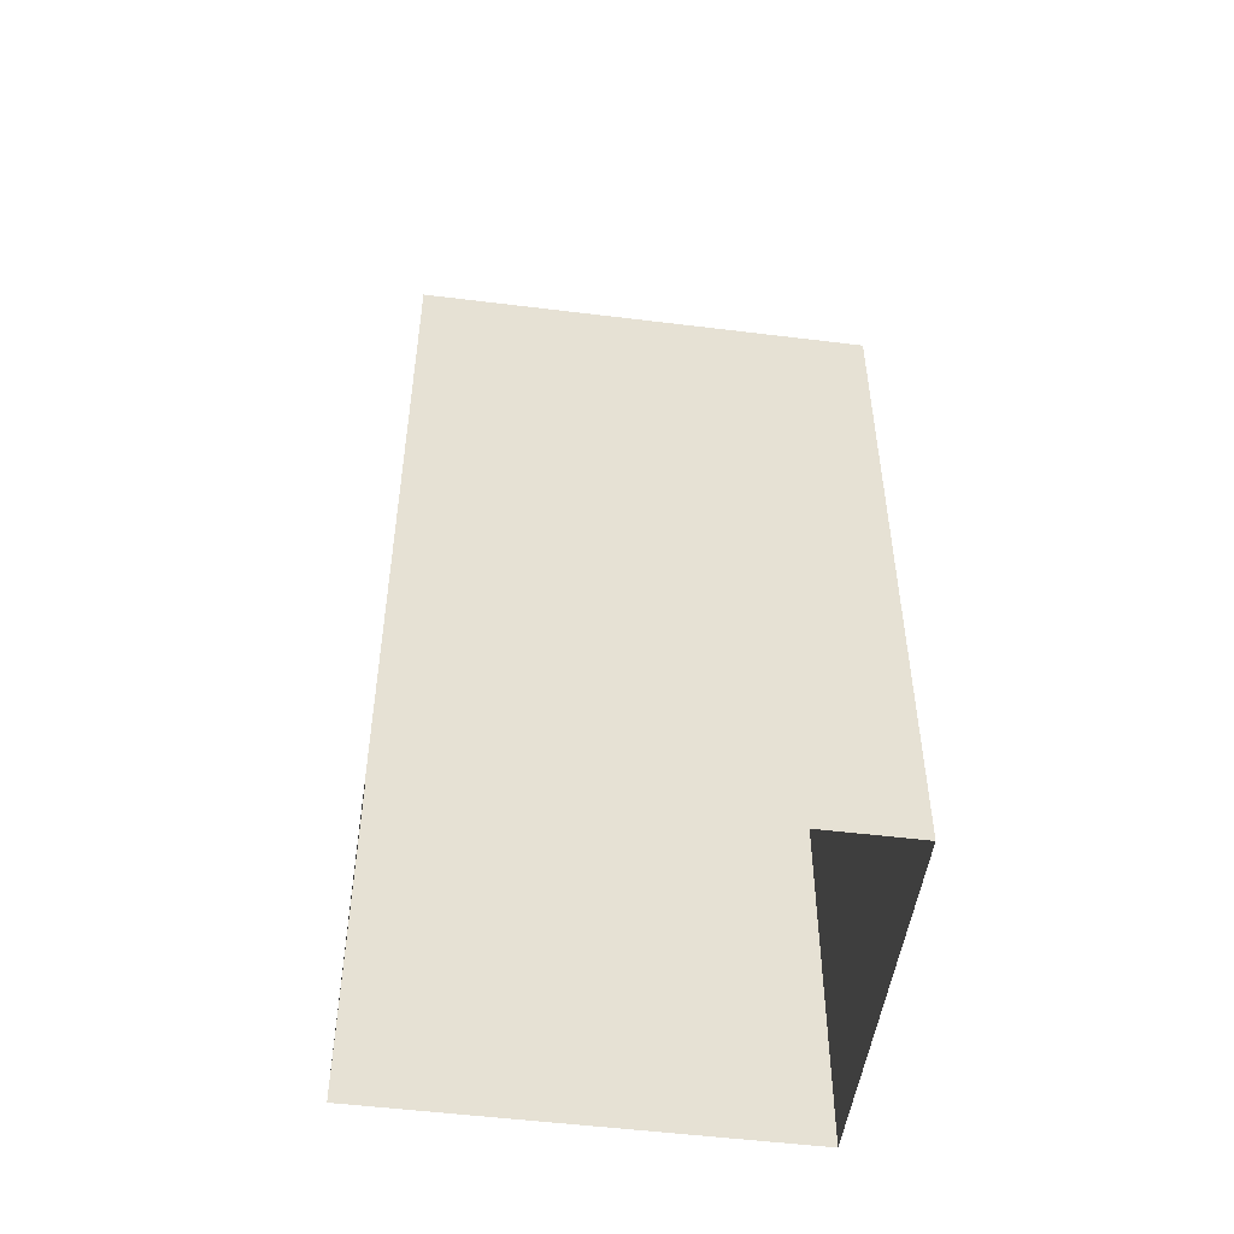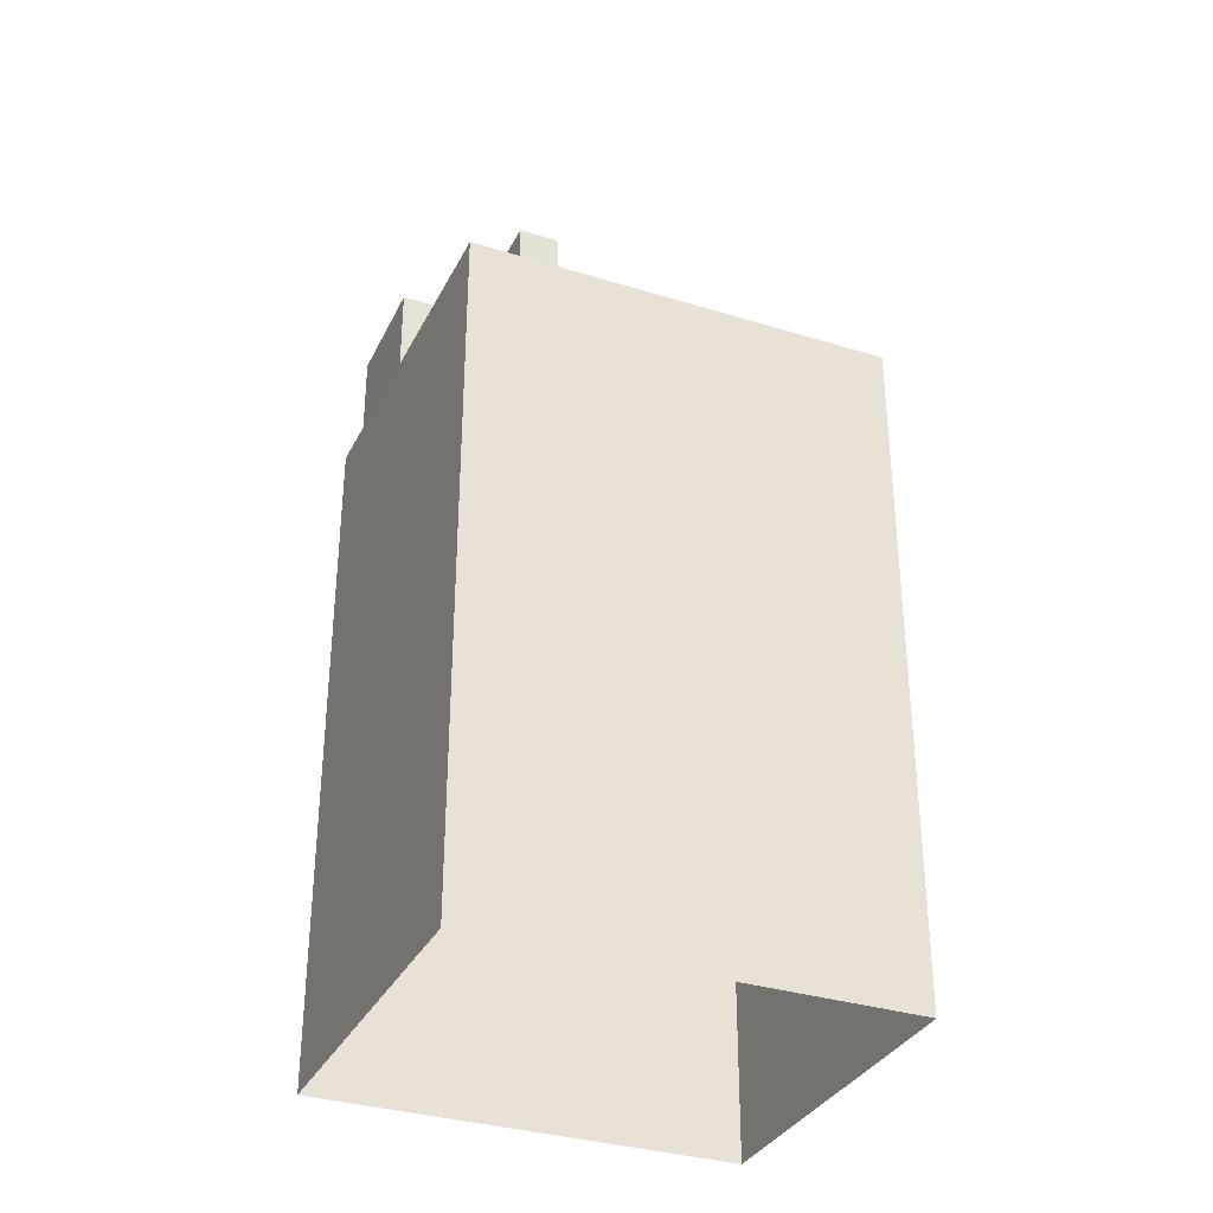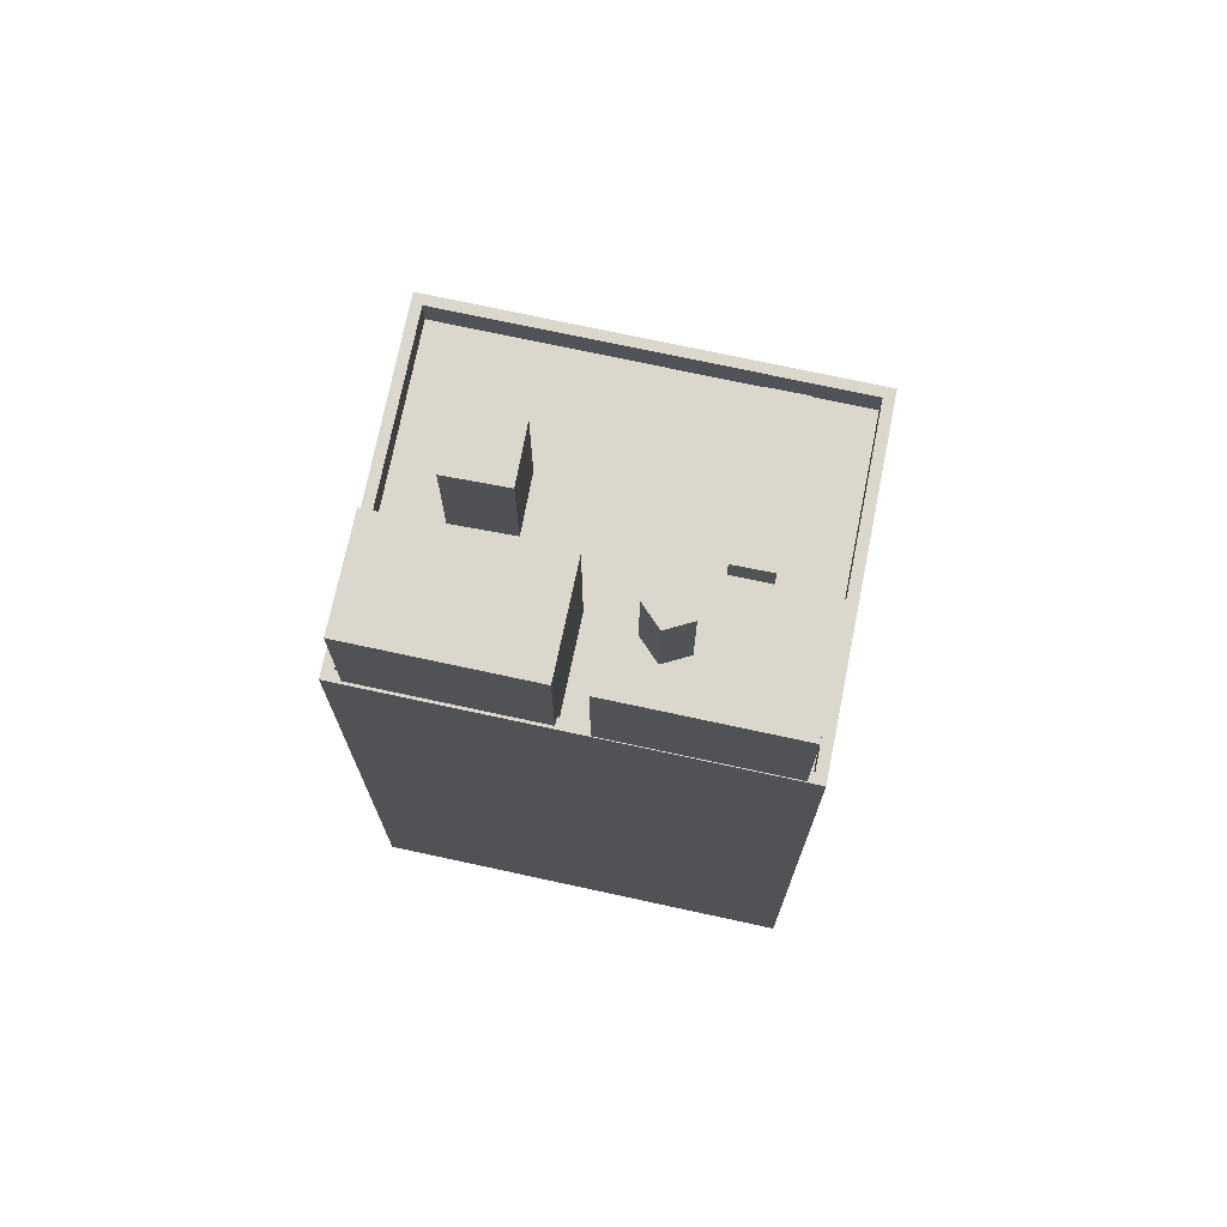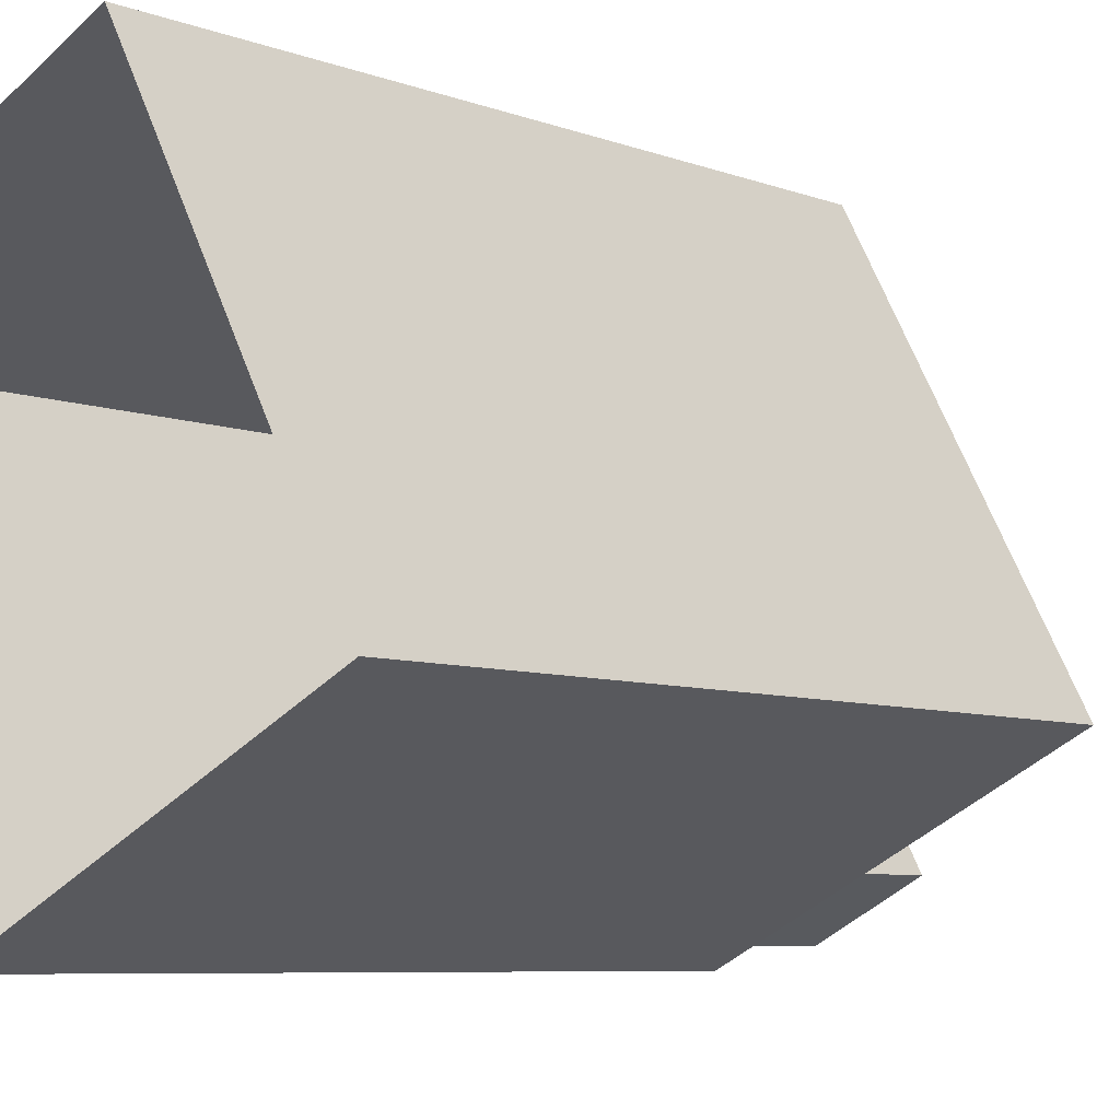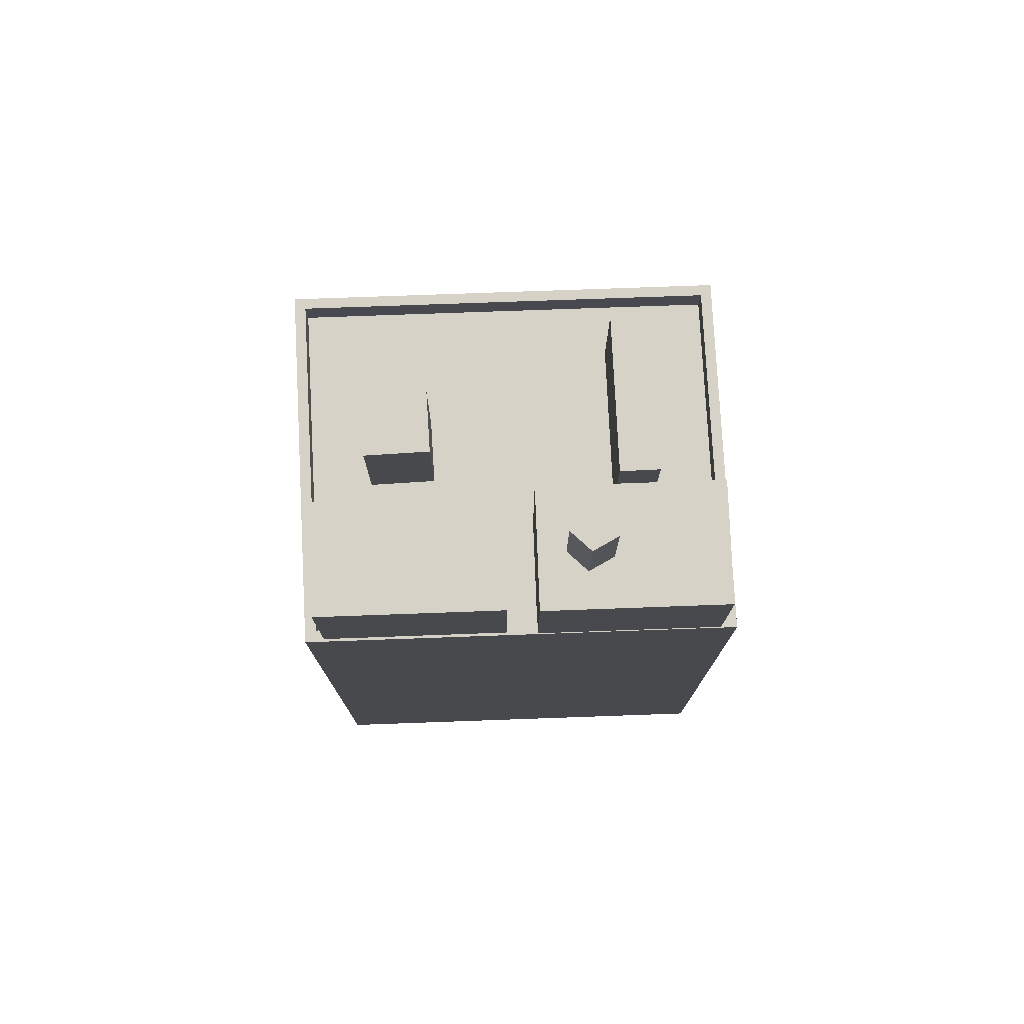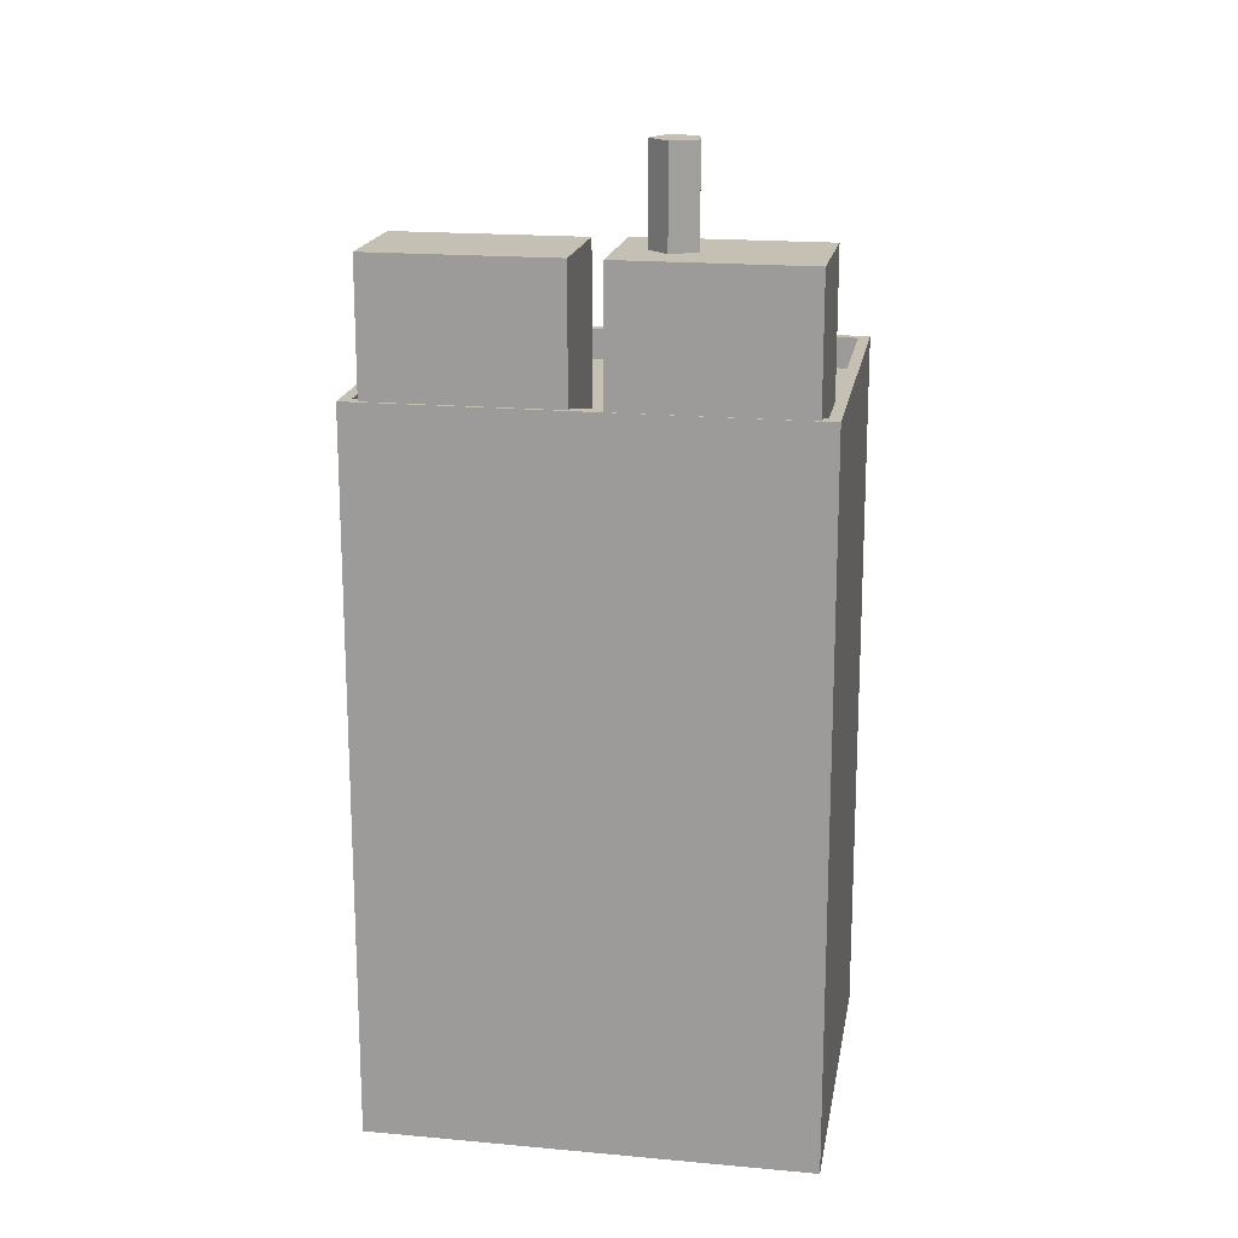
<metadata>
{"format":"obj","ext":"obj","renderer":"f3d","projection":"perspective","resolution":1024,"background":"white","views":[{"elev":-51.7,"azim":-125.6,"up":"+Z"},{"elev":-33.8,"azim":-140.7,"up":"+Z"},{"elev":73.1,"azim":74.3,"up":"+Z"},{"elev":-6.5,"azim":-139.3,"up":"+Y"},{"elev":77.3,"azim":60.0,"up":"+Z"},{"elev":18.0,"azim":72.4,"up":"+Z"}]}
</metadata>
<code>
v -5661 -3.535e+04 3.249
v -5664 -3.534e+04 3.256
v -5657 -3.534e+04 3.253
v -5669 -3.535e+04 3.252
v -5661 -3.535e+04 22.62
v -5659 -3.535e+04 22.62
v -5662 -3.534e+04 22.62
v -5664 -3.535e+04 22.62
v -5662 -3.534e+04 18.93
v -5662 -3.534e+04 18.93
v -5660 -3.534e+04 18.93
v -5659 -3.534e+04 18.93
v -5657 -3.534e+04 18.93
v -5666 -3.535e+04 18.93
v -5664 -3.535e+04 18.93
v -5665 -3.535e+04 18.93
v -5661 -3.535e+04 18.93
v -5664 -3.535e+04 18.93
v -5657 -3.534e+04 18.93
v -5662 -3.534e+04 18.93
v -5659 -3.535e+04 18.93
v -5659 -3.535e+04 18.93
v -5661 -3.535e+04 18.93
v -5665 -3.535e+04 18.93
v -5661 -3.534e+04 18.93
v -5663 -3.534e+04 18.93
v -5663 -3.535e+04 18.93
v -5661 -3.534e+04 18.93
v -5664 -3.534e+04 18.93
v -5664 -3.534e+04 18.93
v -5664 -3.534e+04 18.93
v -5669 -3.535e+04 18.93
v -5657 -3.534e+04 19.63
v -5657 -3.534e+04 19.63
v -5657 -3.534e+04 19.63
v -5659 -3.535e+04 19.63
v -5661 -3.535e+04 19.63
v -5669 -3.535e+04 19.63
v -5669 -3.535e+04 19.63
v -5657 -3.534e+04 19.63
v -5659 -3.535e+04 19.63
v -5659 -3.535e+04 19.63
v -5659 -3.535e+04 19.63
v -5661 -3.535e+04 19.63
v -5661 -3.535e+04 19.63
v -5661 -3.535e+04 19.63
v -5664 -3.534e+04 19.63
v -5664 -3.534e+04 19.63
v -5661 -3.534e+04 21.76
v -5664 -3.534e+04 21.77
v -5664 -3.534e+04 21.77
v -5660 -3.534e+04 21.76
v -5664 -3.535e+04 21.77
v -5663 -3.535e+04 21.77
v -5665 -3.535e+04 21.77
v -5665 -3.535e+04 21.77
v -5659 -3.534e+04 24.79
v -5660 -3.534e+04 24.79
v -5659 -3.534e+04 24.79
v -5660 -3.534e+04 24.79
v -5660 -3.534e+04 24.79
v -5659 -3.534e+04 22.62
v -5657 -3.534e+04 22.62
v -5659 -3.534e+04 22.62
v -5658 -3.534e+04 22.62
v -5661 -3.534e+04 22.62
v -5660 -3.534e+04 22.62
v -5661 -3.534e+04 22.62
v -5660 -3.534e+04 22.62
v -5659 -3.535e+04 22.62
v -5659 -3.534e+04 22.62
v -5660 -3.534e+04 22.62
f 1 2 3
f 1 4 2
f 5 6 7
f 8 5 7
f 9 10 11
f 9 12 13
f 14 15 16
f 14 17 18
f 13 12 19
f 20 21 22
f 18 17 23
f 24 25 26
f 24 27 25
f 15 18 27
f 20 22 25
f 25 12 28
f 18 20 27
f 26 25 28
f 28 12 11
f 11 12 9
f 14 18 15
f 25 27 20
f 10 9 29
f 26 30 24
f 9 31 29
f 16 24 32
f 30 31 32
f 29 31 30
f 16 32 14
f 24 30 32
f 33 34 35
f 33 36 37
f 37 38 39
f 34 40 35
f 41 42 43
f 41 36 42
f 33 35 36
f 37 44 38
f 44 45 46
f 37 41 45
f 37 36 41
f 37 45 44
f 47 39 38
f 33 47 34
f 34 47 48
f 38 48 47
f 49 50 51
f 49 52 50
f 53 54 55
f 56 53 55
f 57 58 59
f 59 58 60
f 58 61 60
f 62 63 64
f 65 63 62
f 64 66 67
f 62 64 67
f 66 68 69
f 67 66 69
f 70 65 71
f 68 70 72
f 71 65 62
f 68 72 69
f 71 72 70
f 21 20 43
f 41 43 6
f 6 43 7
f 43 20 7
f 41 6 5
f 45 41 5
f 18 46 8
f 8 46 5
f 18 23 46
f 5 46 45
f 8 7 20
f 18 8 20
f 31 9 48
f 9 13 34
f 48 9 34
f 40 34 13
f 19 40 13
f 43 42 22
f 21 43 22
f 23 17 44
f 46 23 44
f 17 14 44
f 14 32 38
f 14 38 44
f 38 32 31
f 48 38 31
f 3 33 37
f 1 3 37
f 37 39 4
f 1 37 4
f 39 2 4
f 39 47 2
f 33 3 2
f 47 33 2
f 51 50 29
f 30 51 29
f 11 10 52
f 10 29 50
f 10 50 52
f 11 49 28
f 11 52 49
f 30 26 51
f 26 28 49
f 51 26 49
f 24 54 27
f 24 55 54
f 27 53 15
f 27 54 53
f 53 56 16
f 15 53 16
f 56 55 24
f 16 56 24
f 62 57 59
f 71 62 59
f 71 59 60
f 72 71 60
f 69 60 61
f 69 72 60
f 67 61 58
f 67 69 61
f 67 58 57
f 62 67 57
f 19 12 40
f 35 40 63
f 63 40 64
f 40 12 64
f 70 36 65
f 65 35 63
f 65 36 35
f 42 68 25
f 25 22 42
f 70 68 42
f 36 70 42
f 68 66 25
f 25 66 12
f 66 64 12

</code>
